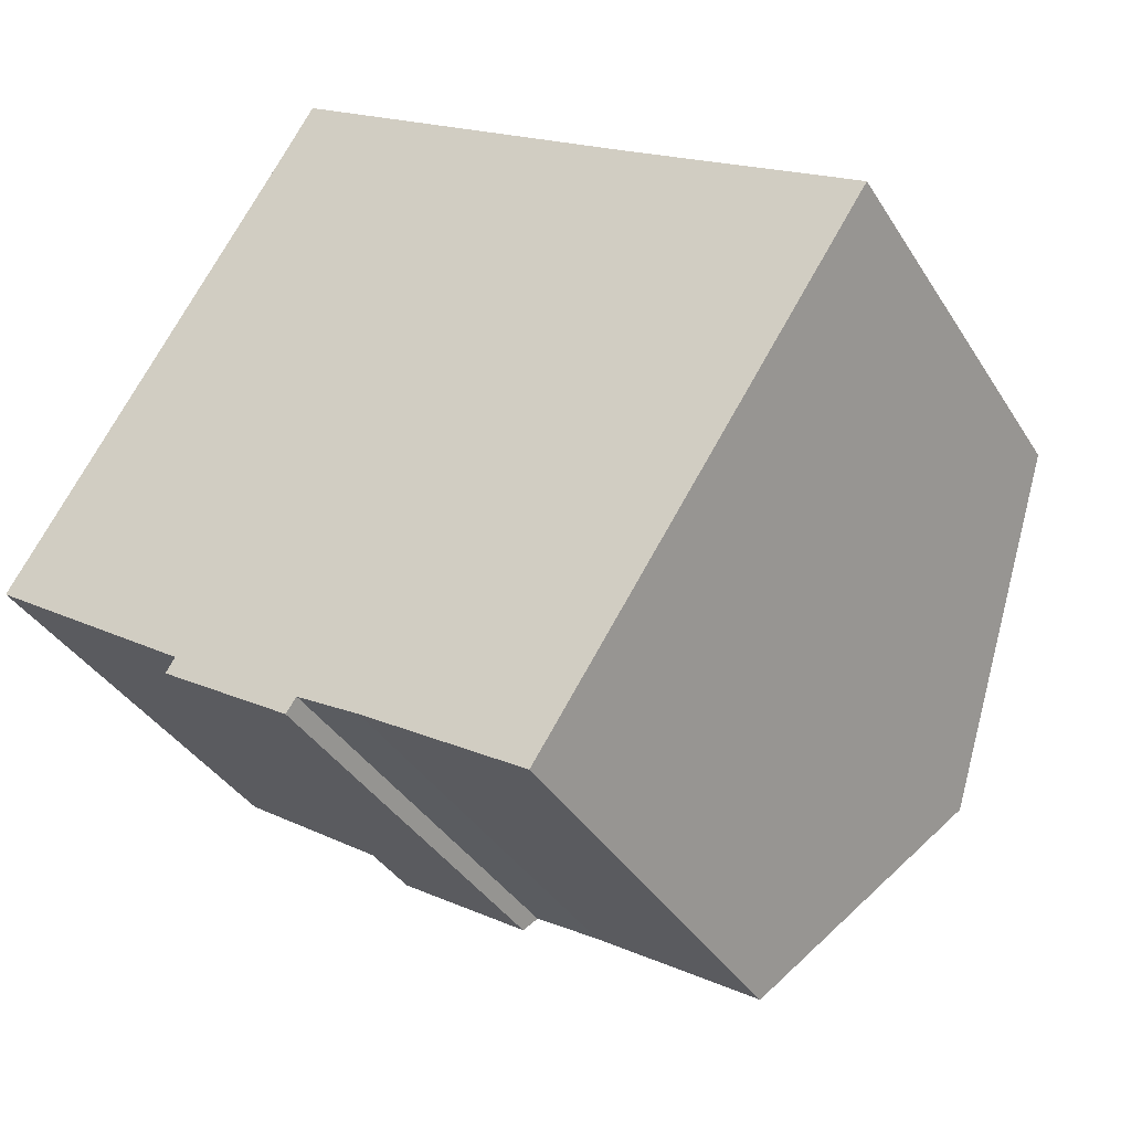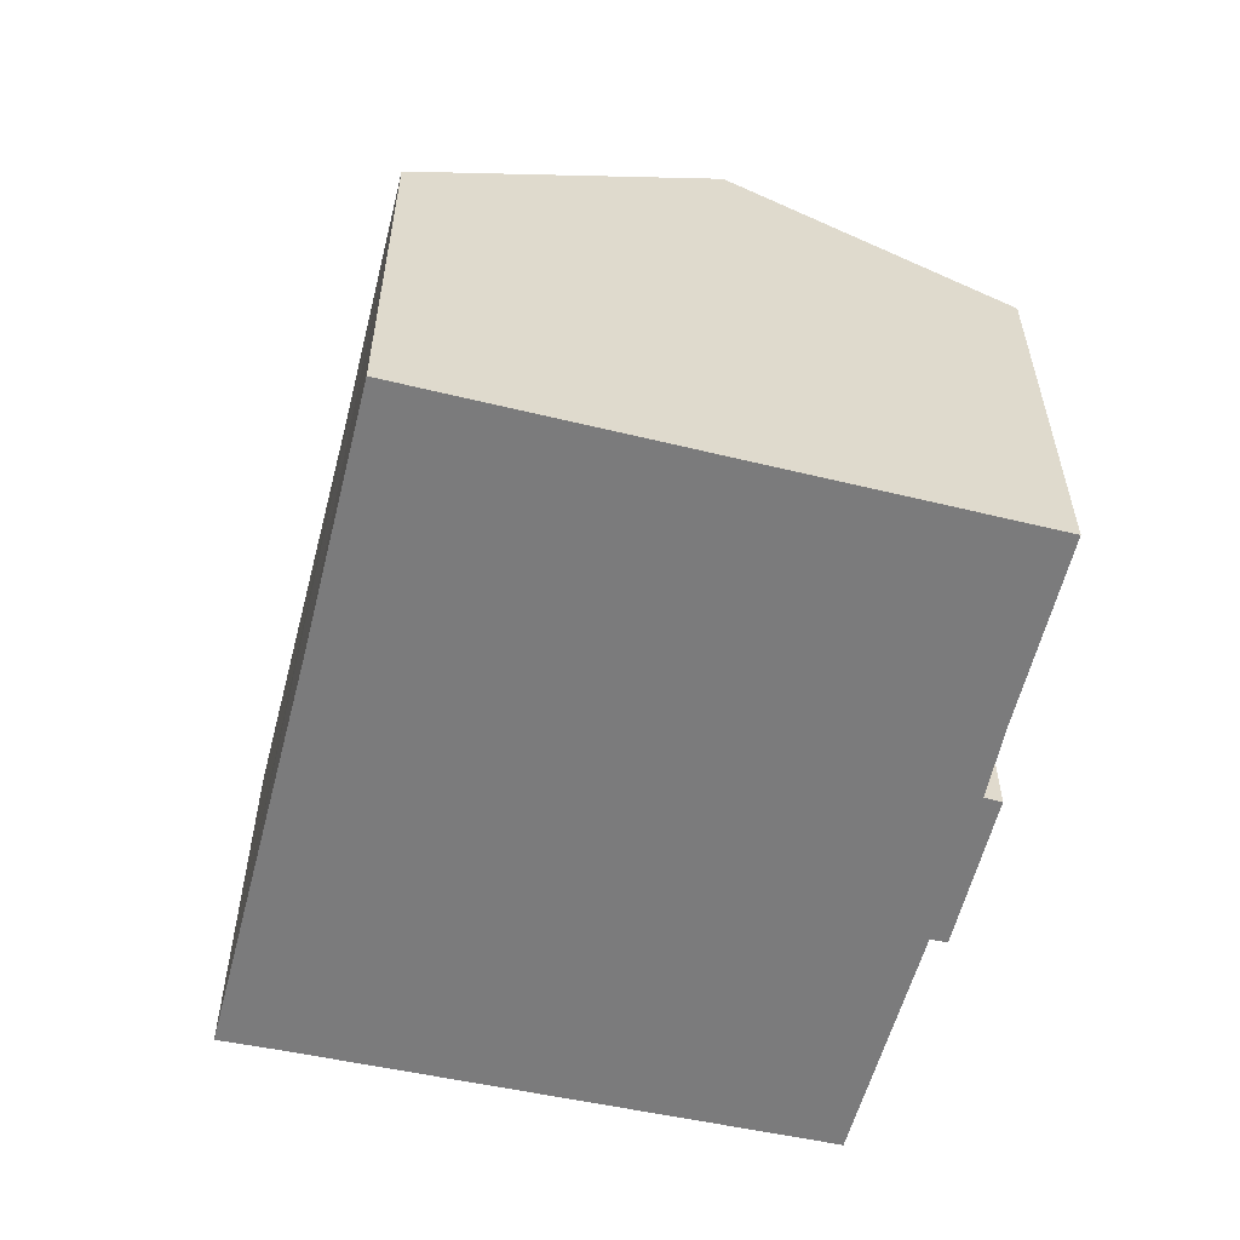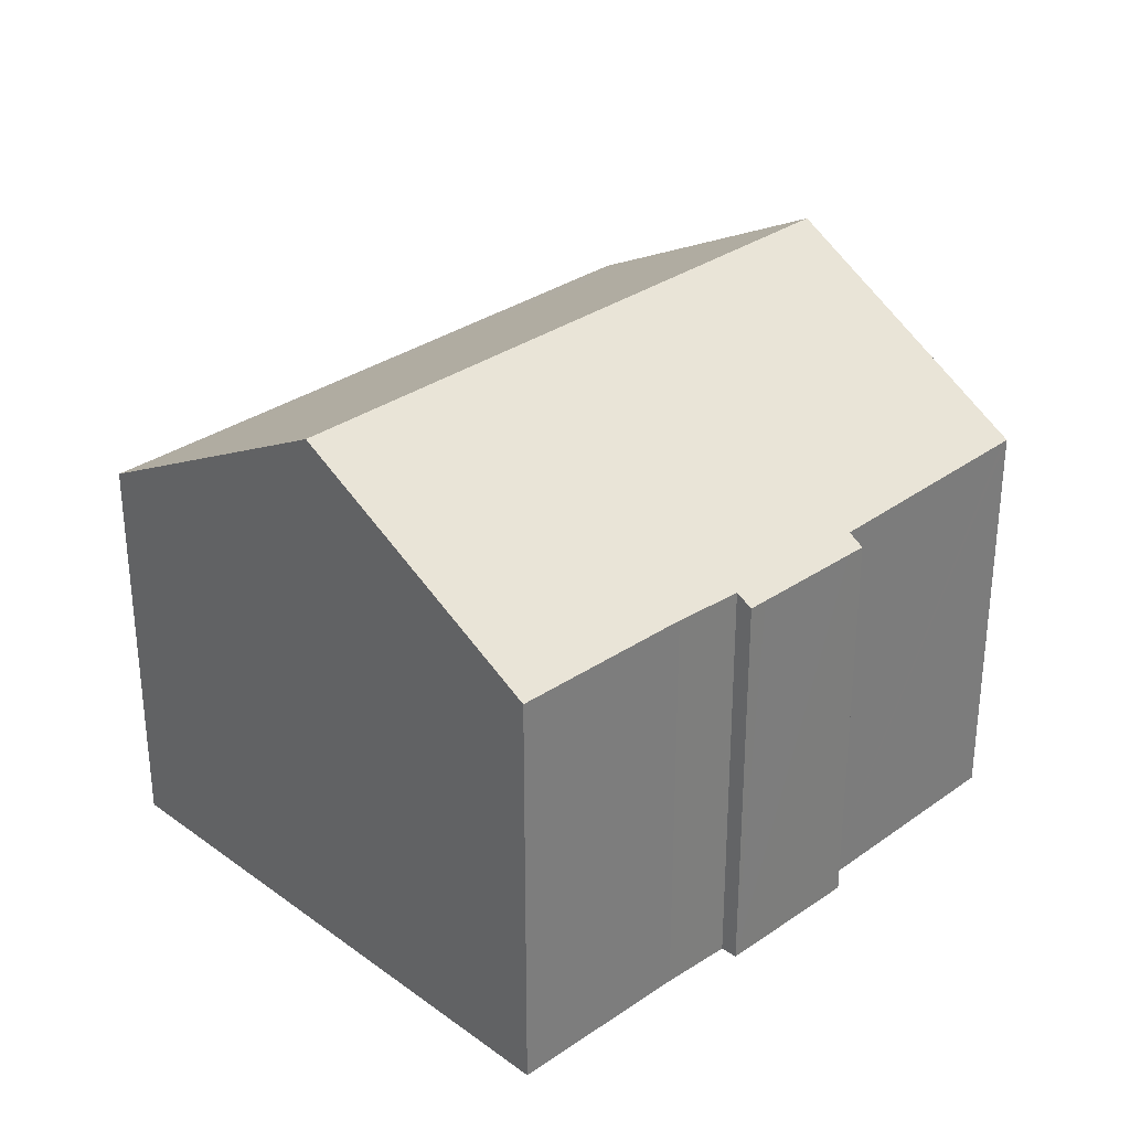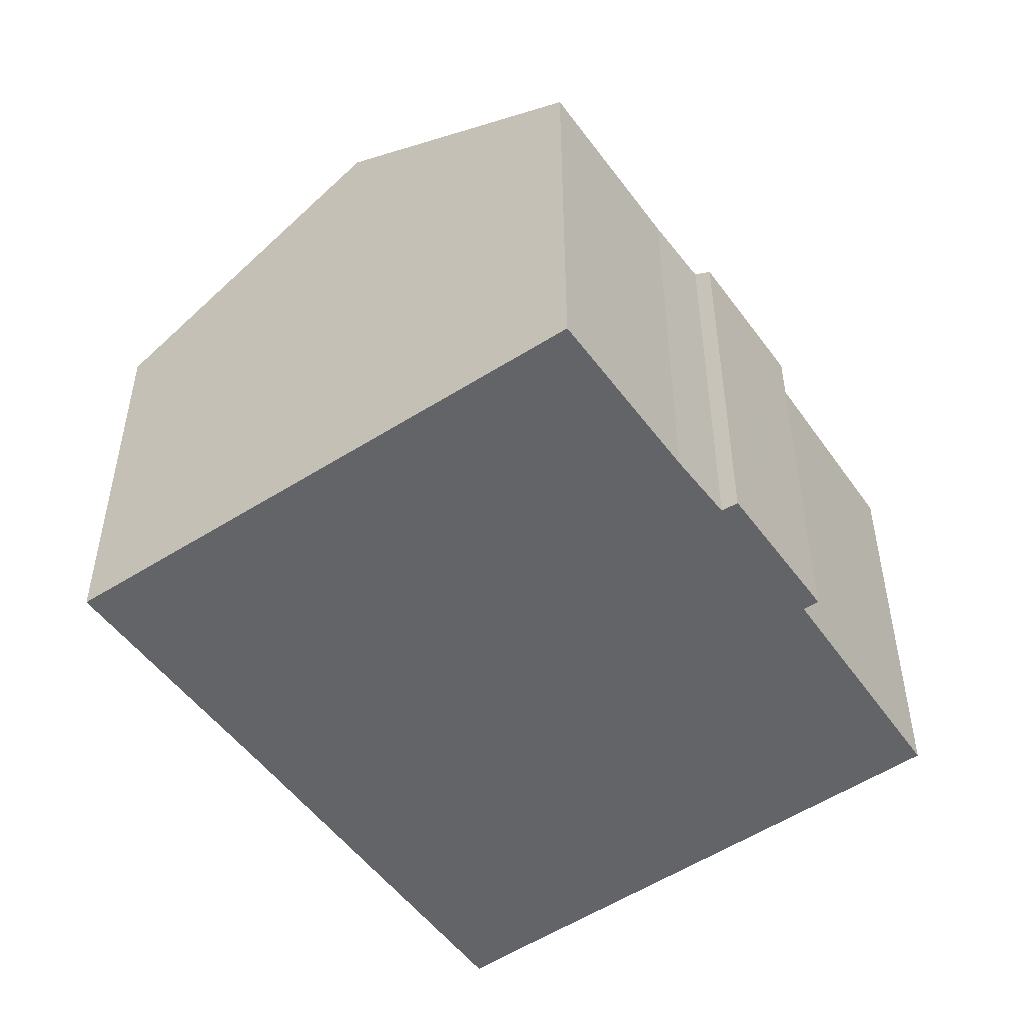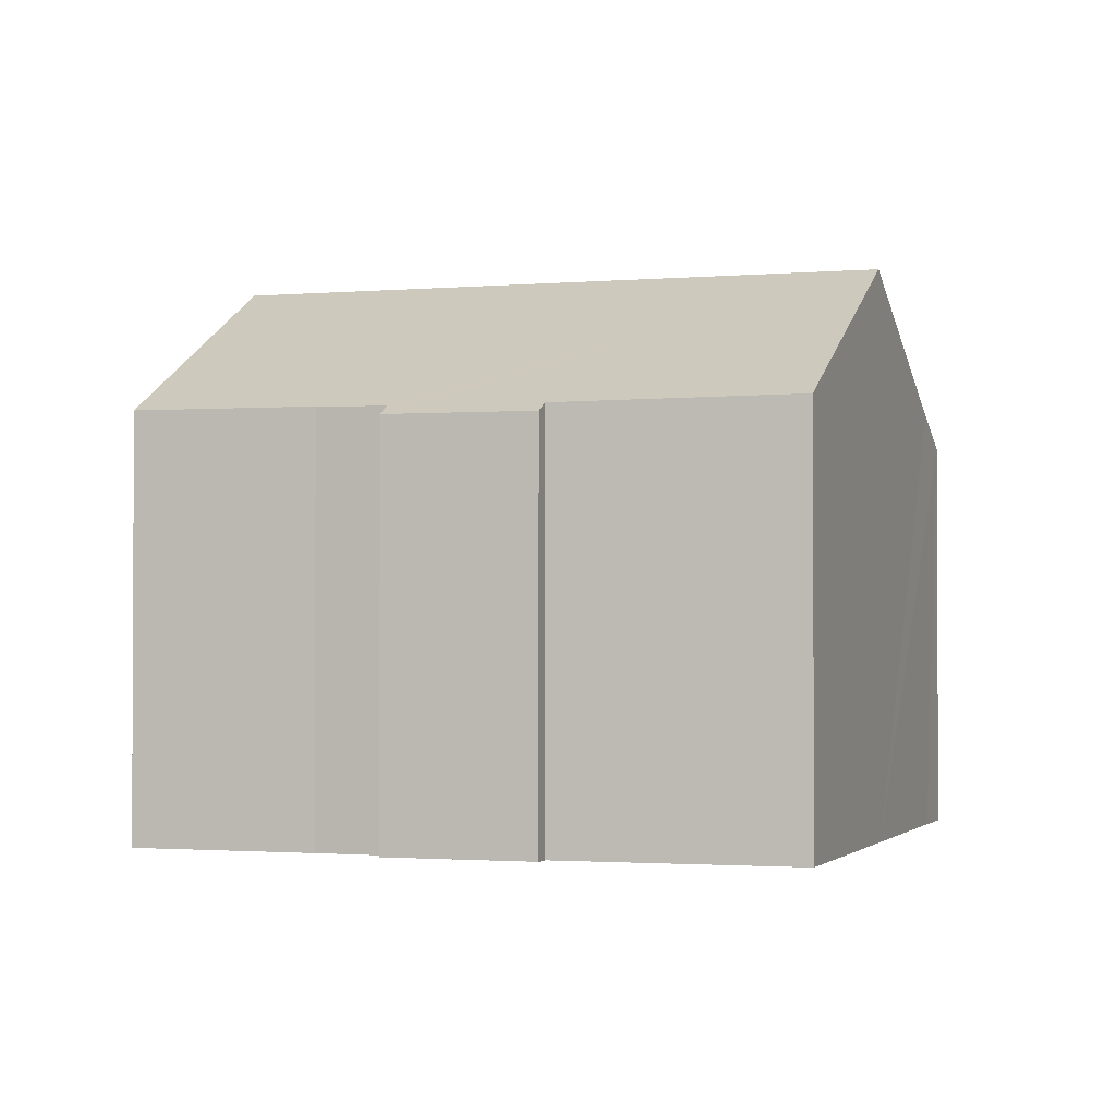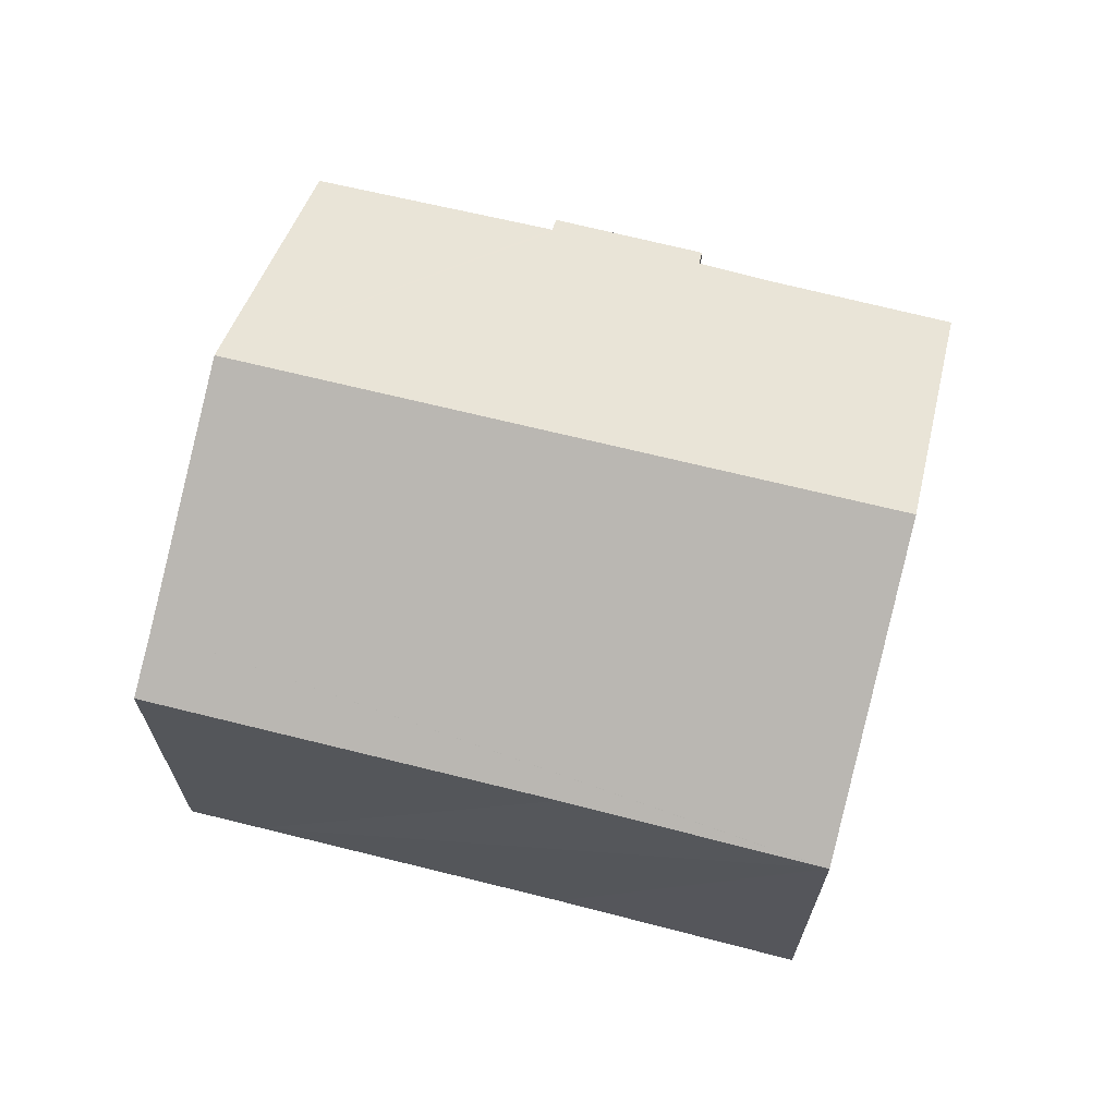
<metadata>
{"format":"obj","ext":"obj","renderer":"f3d","projection":"perspective","resolution":1024,"background":"white","views":[{"elev":-37.2,"azim":28.2,"up":"+Z"},{"elev":-58.4,"azim":109.0,"up":"+Y"},{"elev":31.8,"azim":168.9,"up":"+Y"},{"elev":-51.1,"azim":157.9,"up":"+Y"},{"elev":-1.6,"azim":-129.3,"up":"+Y"},{"elev":69.0,"azim":47.4,"up":"+Y"}]}
</metadata>
<code>
v  9.035 9.964 11.03
v  6.646 10.74 10.84
v  7.398 9.964 12.11
v  15.95 9.959 6.462
v  21.27 9.924 3.021
v  21.32 9.924 2.988
v  20.18 11.03 1.229
v  3.587 13.82 5.851
v  17.29 13.82 -3.209
v  4.771 9.948 -3.747
v  4.984 10.16 -3.399
v  5.16 9.95 -4
v  13.6 10.26 -8.87
v  9.695 10.23 -6.36
v  8.177 10.19 -5.45
v  7.932 9.965 -5.8
v  7.54 9.963 -5.545
v  0.143 10.21 -0.097
v  0 10.21 6.25e-16
v  7.398 -7.414e-16 12.11
v  9.035 -6.752e-16 11.03
v  15.95 -3.957e-16 6.462
v  21.27 -1.85e-16 3.021
v  21.32 -1.83e-16 2.988
v  20.18 -7.525e-17 1.229
v  13.6 5.431e-16 -8.87
v  17.29 1.965e-16 -3.209
v  8.177 3.337e-16 -5.45
v  7.932 3.551e-16 -5.8
v  9.695 3.894e-16 -6.36
v  7.54 3.395e-16 -5.545
v  4.771 2.294e-16 -3.747
v  5.16 2.449e-16 -4
v  4.984 2.081e-16 -3.399
v  0 0 0
v  0.143 5.94e-18 -0.097
v  3.587 -3.583e-16 5.851
v  6.646 -6.639e-16 10.84
g defaultobject
f 1 2 3
f 2 1 4
f 2 4 5
f 2 5 6
f 2 6 7
f 2 7 8
f 8 7 9
f 10 11 12
f 13 8 9
f 8 13 14
f 8 14 15
f 8 15 16
f 8 16 17
f 8 17 12
f 8 12 11
f 8 11 18
f 8 18 19
f 20 1 3
f 1 20 4
f 4 20 21
f 4 21 5
f 5 21 22
f 5 22 6
f 6 22 23
f 6 23 24
f 24 7 6
f 7 24 9
f 9 24 13
f 13 24 25
f 13 25 26
f 26 25 27
f 28 16 15
f 16 28 29
f 26 14 13
f 14 26 30
f 30 15 14
f 15 30 28
f 29 17 16
f 17 29 12
f 12 29 10
f 10 29 31
f 10 31 32
f 32 31 33
f 34 18 11
f 18 34 19
f 19 34 35
f 35 34 36
f 10 34 11
f 34 10 32
f 35 8 19
f 8 35 2
f 2 35 37
f 2 37 3
f 3 37 38
f 3 38 20
f 33 34 32
f 34 33 31
f 36 37 35
f 37 36 34
f 37 34 31
f 37 31 29
f 37 29 28
f 37 28 30
f 37 30 26
f 37 26 38
f 38 26 27
f 38 27 20
f 20 27 25
f 20 25 21
f 21 25 22
f 22 25 23
f 23 25 24

</code>
